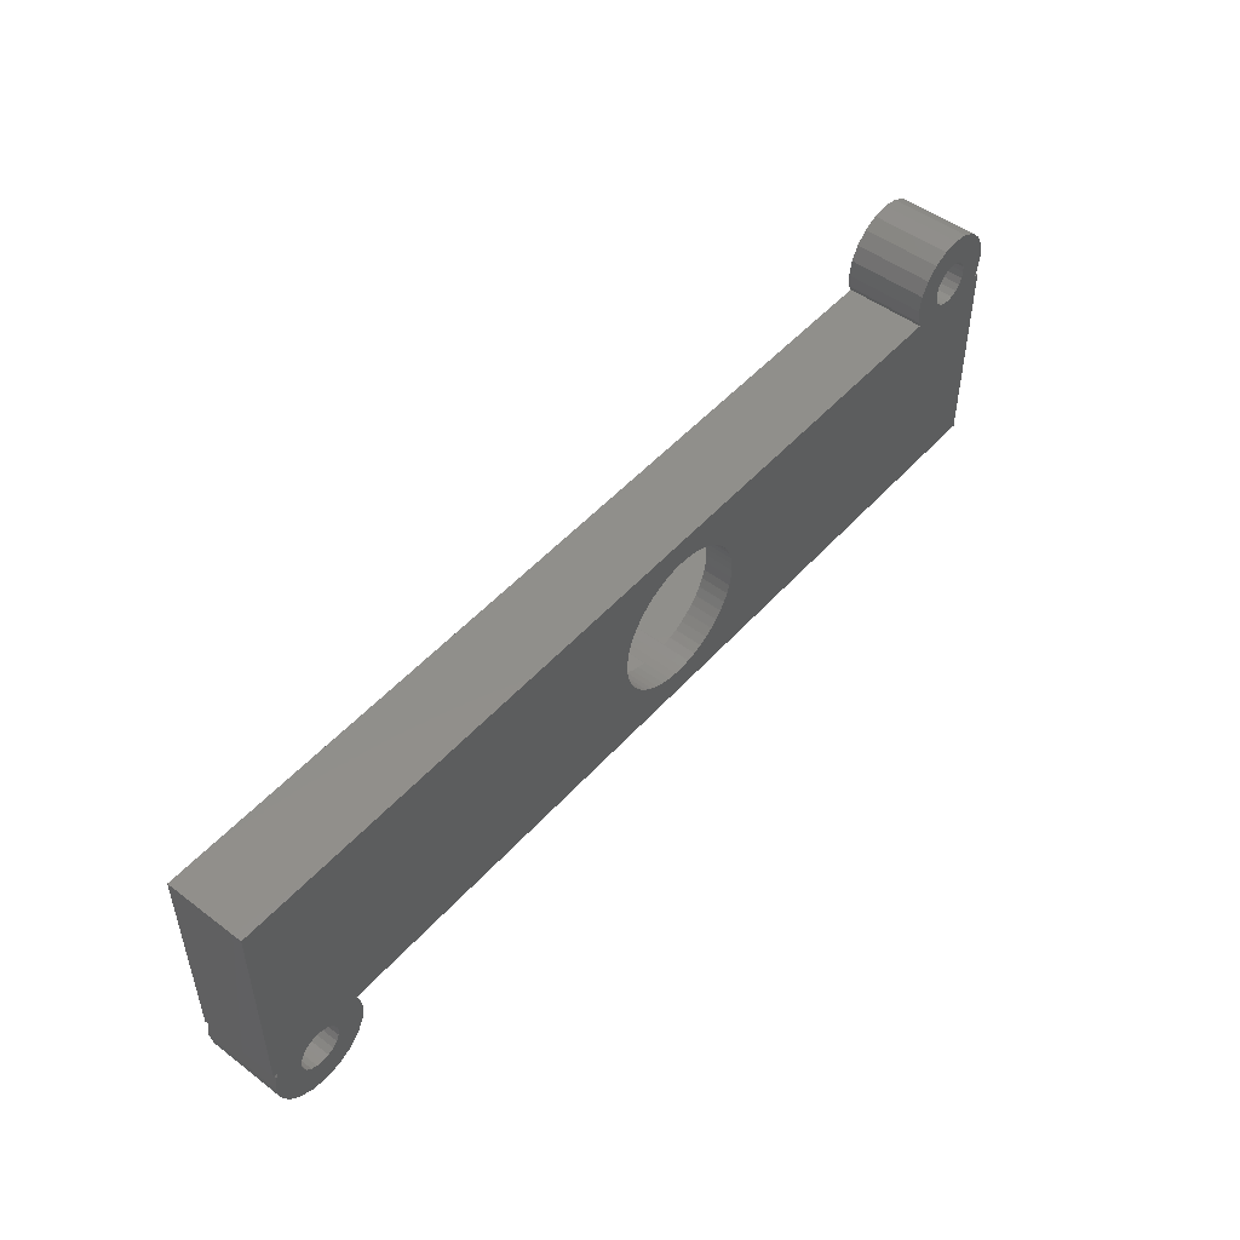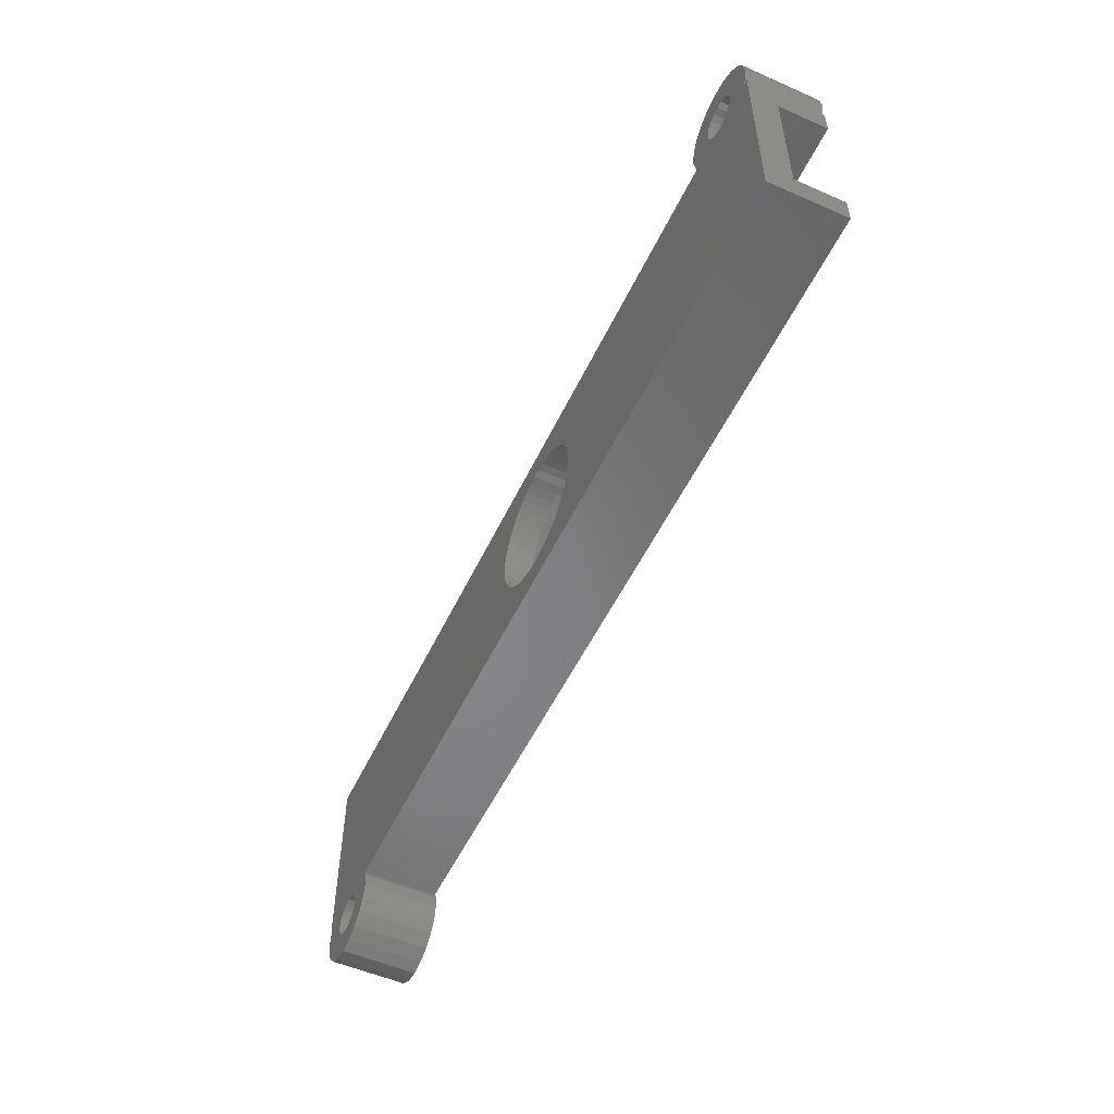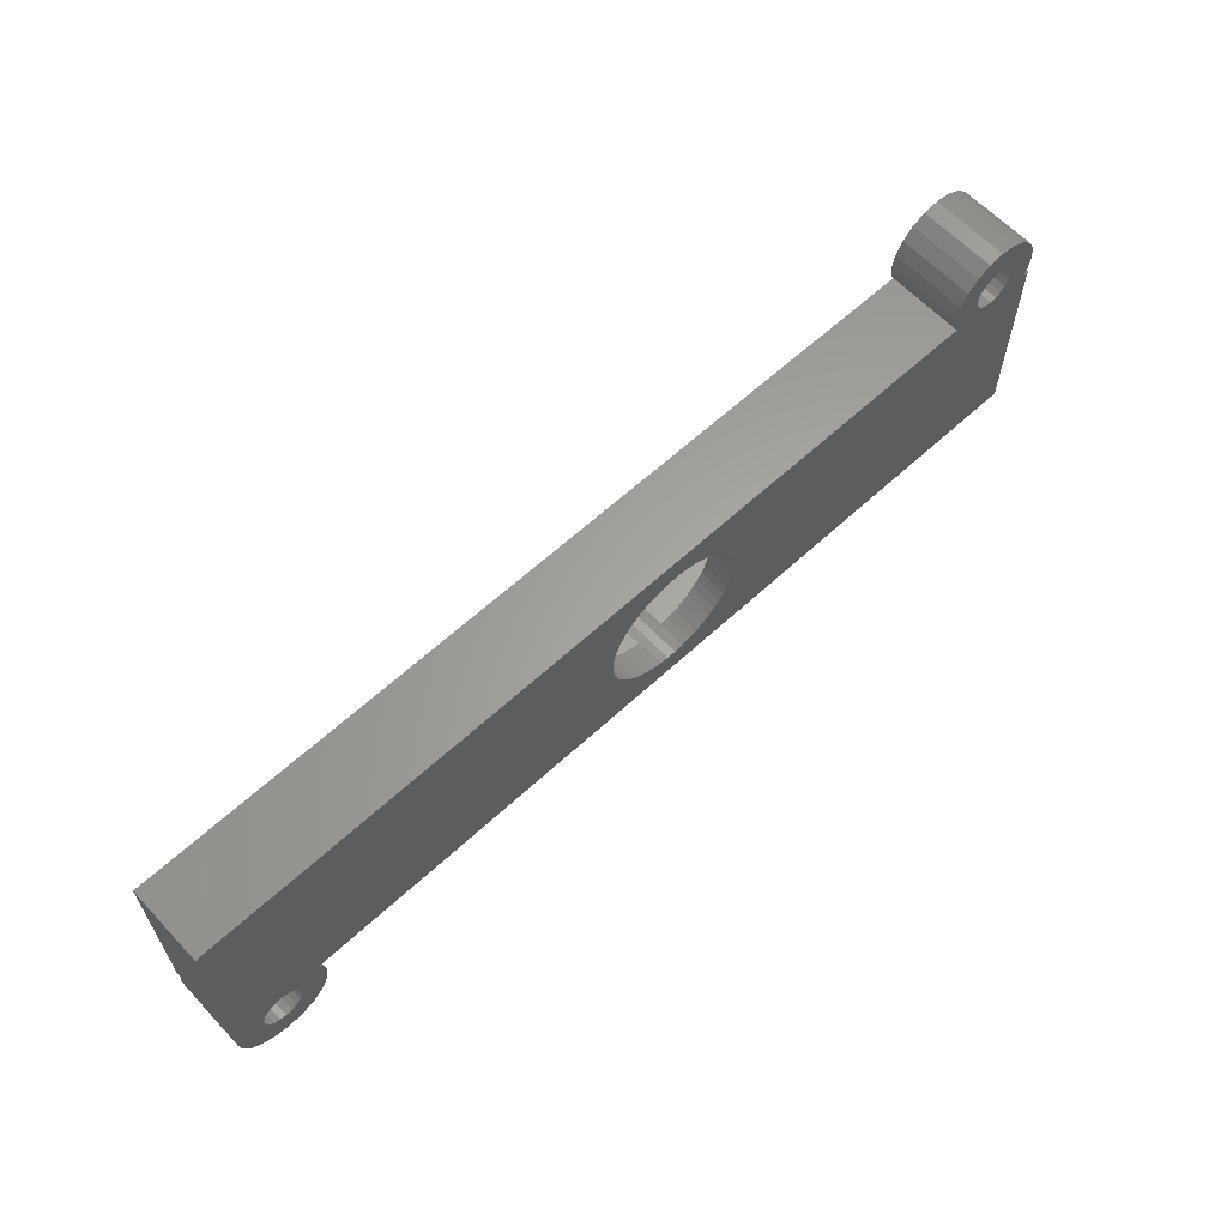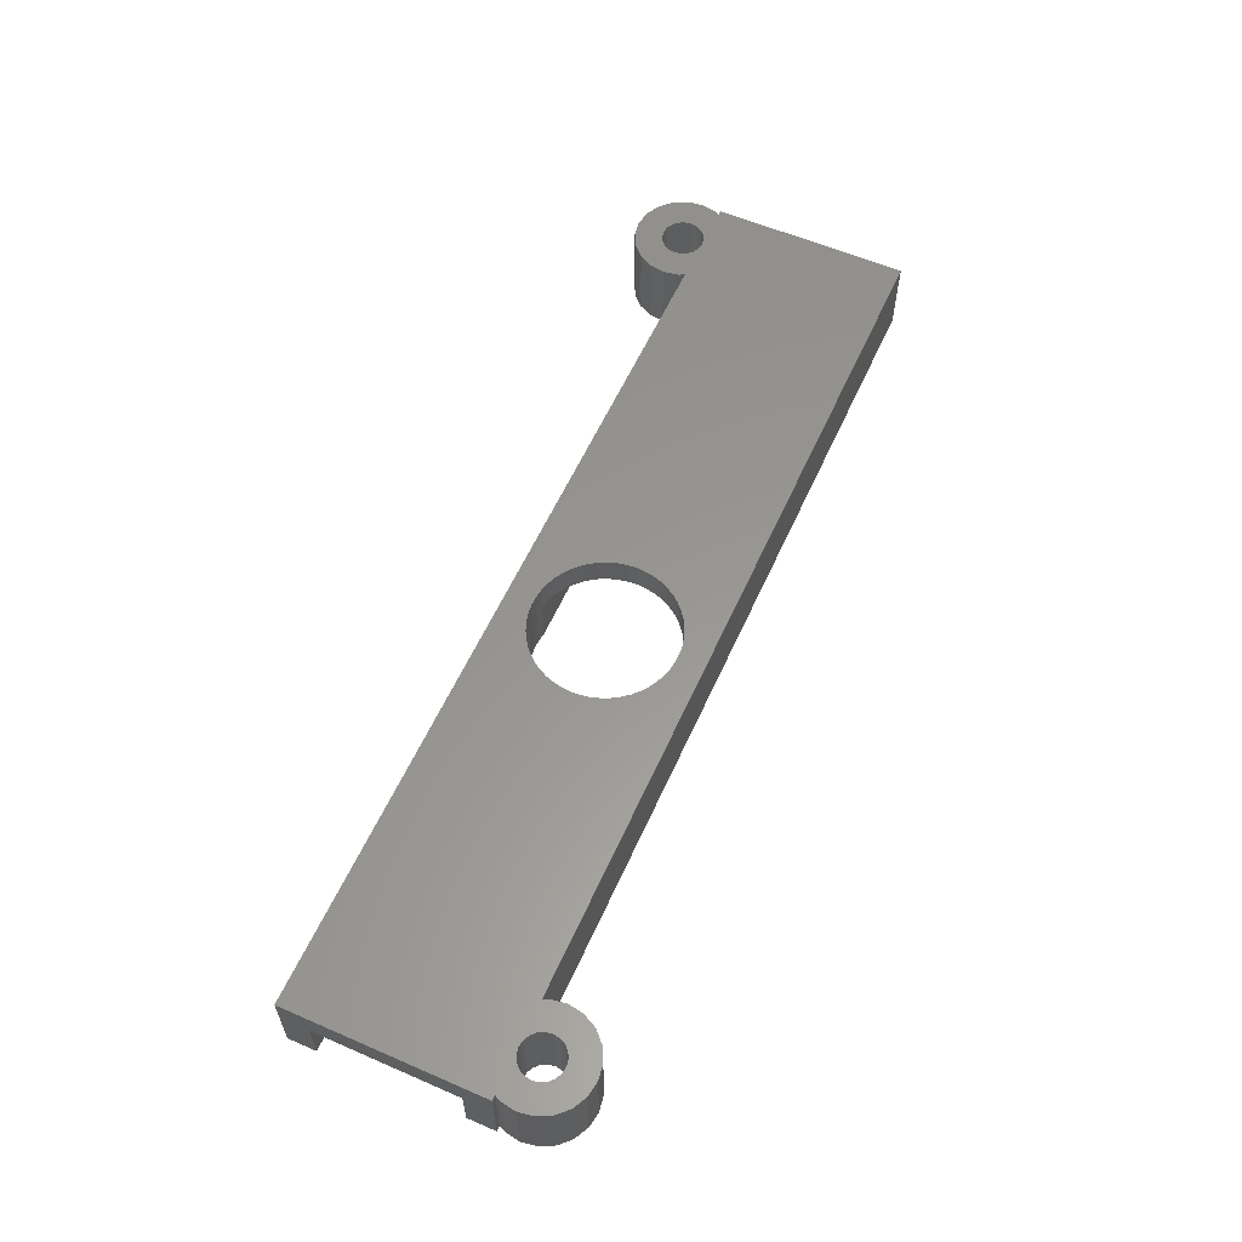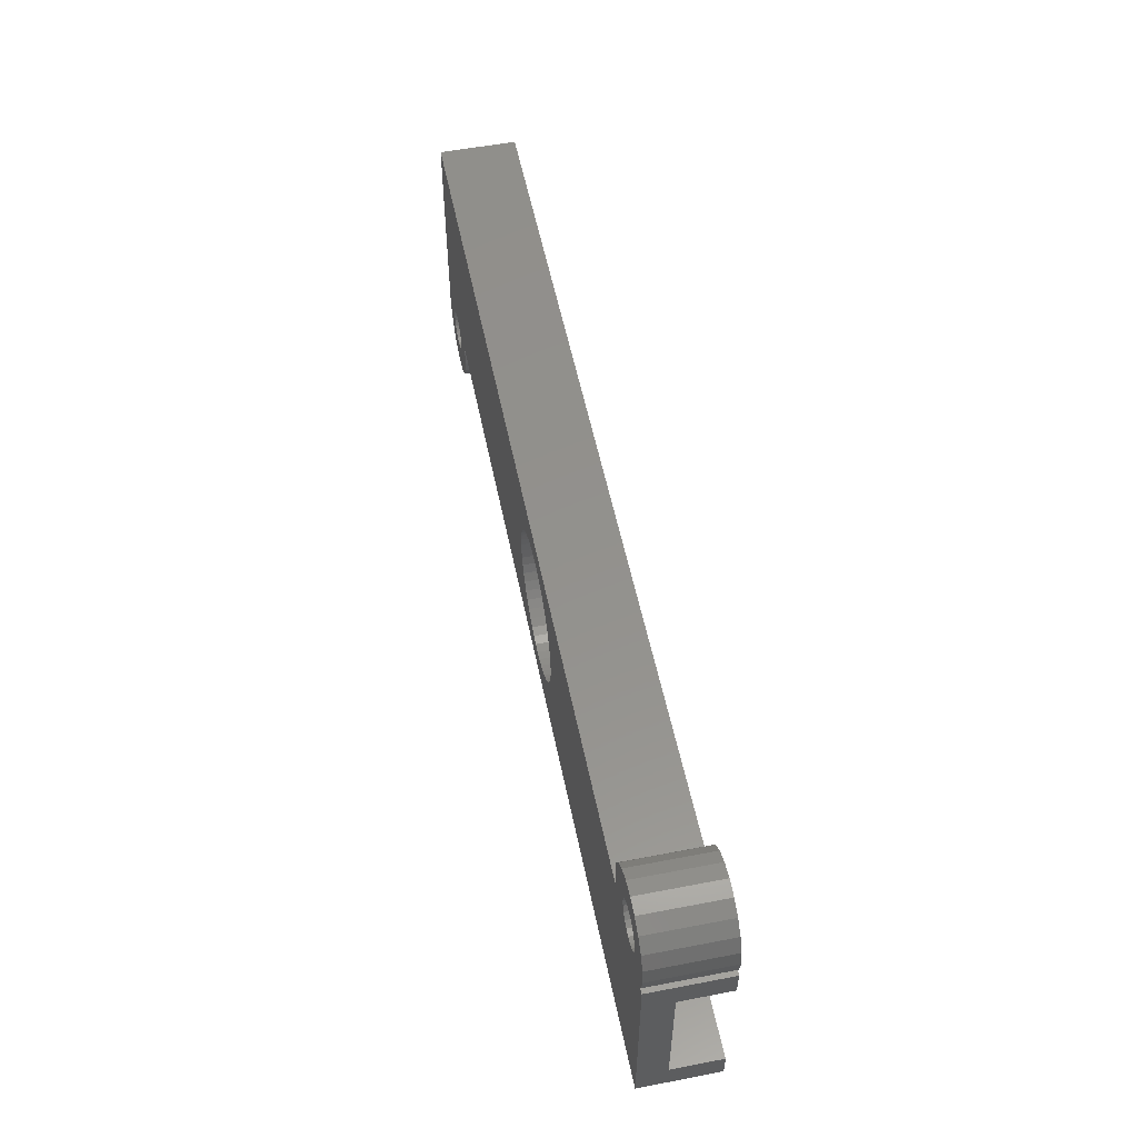
<metadata>
{"format":"stl","ext":"stl","renderer":"f3d","projection":"perspective","resolution":1024,"background":"white","views":[{"elev":49.6,"azim":-50.2,"up":"+Y"},{"elev":-53.4,"azim":64.9,"up":"+Y"},{"elev":62.2,"azim":-43.1,"up":"+Y"},{"elev":58.6,"azim":114.1,"up":"+Z"},{"elev":54.9,"azim":78.5,"up":"+Y"}]}
</metadata>
<code>
# stl→obj: 268 verts, 544 faces
v -33.5 -8.5 0
v -33.33 -9.582 0
v -33.5 -8.5 5.5
v -33.33 -9.582 5.5
v 26.88 7 0
v 29.12 7.286 0
v 29.54 7.073 0
v 30.88 7.286 0
v 33.33 7.418 0
v 30.46 7.073 0
v -33.12 -7 0
v -33.5 -7 0
v -33.5 7 0
v 2.82 5.09 0
v 26.67 7.418 0
v 26.5 8.5 0
v 26.67 9.582 0
v 27.17 10.56 0
v 27.94 11.33 0
v 28.92 11.83 0
v 30 12 0
v 29.12 9.714 0
v 31.08 11.83 0
v 30 10 0
v 32.06 11.33 0
v 30.88 9.714 0
v 32.83 10.56 0
v 31.43 8.964 0
v 33.33 9.582 0
v 31.5 8.5 0
v 33.5 8.5 0
v 33.5 7 0
v 33.5 5 0
v 30 5 0
v 1.507 -5 0
v -29.54 -7.073 0
v -30 -7 0
v 1.544 5.01 0
v 2.18 5.09 0
v -33.33 -7.418 0
v 3.493 5 0
v 3.456 5.01 0
v 1.507 5 0
v -30.5 5 0
v -30.5 -5 0
v -30 -5 0
v -30.88 -7.286 0
v -30.46 -7.073 0
v 1.544 -5.01 0
v 33.5 -5 0
v 2.82 -5.09 0
v 3.456 -5.01 0
v 3.493 -5 0
v -28.79 -9.382 0
v -27.17 -10.56 0
v -29.12 -9.714 0
v 2.18 -5.09 0
v -26.88 -7 0
v -31.43 -8.964 0
v -31.5 -8.5 0
v -29.12 -7.286 0
v -26.67 -7.418 0
v -28.79 -7.618 0
v -28.57 -8.036 0
v -26.5 -8.5 0
v -28.5 -8.5 0
v -28.57 -8.964 0
v -26.67 -9.582 0
v -31.21 -9.382 0
v -28.92 -11.83 0
v -30 -12 0
v -31.08 -11.83 0
v -32.06 -11.33 0
v 30 7 0
v -29.54 -9.927 0
v -27.94 -11.33 0
v -30 -10 0
v -30.46 -9.927 0
v -30.88 -9.714 0
v -31.43 -8.036 0
v 31.21 9.382 0
v -31.21 -7.618 0
v 33.5 -7 0
v 28.57 8.036 0
v 28.5 8.5 0
v 30.46 9.927 0
v 28.79 7.618 0
v 31.43 8.036 0
v 31.21 7.618 0
v 29.54 9.927 0
v 28.79 9.382 0
v 28.57 8.964 0
v -32.83 -10.56 0
v 33.12 7 0
v -33.33 -7.418 5.5
v -32.06 -11.33 5.5
v -32.83 -10.56 5.5
v -31.43 -8.964 5.5
v -31.5 -8.5 5.5
v -31.08 -11.83 5.5
v -30 -12 5.5
v -28.92 -11.83 5.5
v -30.88 -9.714 5.5
v -28.57 -8.036 5.5
v -28.5 -8.5 5.5
v -26.5 -8.5 5.5
v -30 -7 5.5
v -29.54 -7.073 5.5
v -26.88 -7 5.5
v 2.82 -5.09 5.5
v 33.5 -7 5.5
v 7.242 1.877 5.5
v 33.12 7 5.5
v 33.33 7.418 5.5
v 7.44 1.268 5.5
v 33.5 7 5.5
v -2.6 0 5.5
v -2.56 0.6392 5.5
v 30 12 5.5
v 27.94 11.33 5.5
v 31.08 11.83 5.5
v 27.17 10.56 5.5
v 32.06 11.33 5.5
v 26.67 9.582 5.5
v 32.83 10.56 5.5
v 31.21 9.382 5.5
v 31.43 8.964 5.5
v 33.33 9.582 5.5
v -30.46 -9.927 5.5
v -31.43 -8.036 5.5
v -0.7509 -3.93 5.5
v -1.218 -3.491 5.5
v -29.54 -9.927 5.5
v -30 -10 5.5
v -27.94 -11.33 5.5
v -2.44 -1.268 5.5
v -30.46 -7.073 5.5
v -28.57 -8.964 5.5
v -28.79 -9.382 5.5
v -26.67 -9.582 5.5
v -29.12 -9.714 5.5
v -27.17 -10.56 5.5
v -29.12 -7.286 5.5
v -28.79 -7.618 5.5
v -26.67 -7.418 5.5
v 28.79 7.618 5.5
v 28.57 8.036 5.5
v 26.67 7.418 5.5
v -31.21 -7.618 5.5
v -30.88 -7.286 5.5
v -31.21 -9.382 5.5
v 7.56 0.6392 5.5
v -2.44 1.268 5.5
v 29.12 7.286 5.5
v 26.88 7 5.5
v -33.5 7 5.5
v -33.12 -7 5.5
v -1.969 2.457 5.5
v -1.626 2.998 5.5
v -1.218 3.491 5.5
v -2.56 -0.6392 5.5
v -0.7509 3.93 5.5
v -0.2327 4.306 5.5
v 0.3285 4.615 5.5
v -33.5 -7 5.5
v 0.924 4.85 5.5
v 1.544 5.01 5.5
v 26.5 8.5 5.5
v 30.46 7.073 5.5
v -2.242 1.877 5.5
v 6.969 2.457 5.5
v 7.6 0 5.5
v 7.56 -0.6392 5.5
v -2.242 -1.877 5.5
v 7.44 -1.268 5.5
v 7.242 -1.877 5.5
v 6.969 -2.457 5.5
v 6.626 -2.998 5.5
v -1.626 -2.998 5.5
v 6.218 -3.491 5.5
v 5.751 -3.93 5.5
v 5.233 -4.306 5.5
v 4.671 -4.615 5.5
v 4.076 -4.85 5.5
v 3.456 -5.01 5.5
v 2.18 -5.09 5.5
v 1.544 -5.01 5.5
v 0.924 -4.85 5.5
v 0.3285 -4.615 5.5
v -0.2327 -4.306 5.5
v -1.969 -2.457 5.5
v 28.57 8.964 5.5
v 28.79 9.382 5.5
v 30 10 5.5
v 30.46 9.927 5.5
v 29.54 9.927 5.5
v 29.12 9.714 5.5
v 28.5 8.5 5.5
v 31.5 8.5 5.5
v 31.43 8.036 5.5
v 33.5 8.5 5.5
v 30.88 9.714 5.5
v 31.21 7.618 5.5
v 30.88 7.286 5.5
v 30 7 5.5
v 29.54 7.073 5.5
v 28.92 11.83 5.5
v 6.218 3.491 5.5
v 6.626 2.998 5.5
v 5.751 3.93 5.5
v 5.233 4.306 5.5
v 4.671 4.615 5.5
v 4.076 4.85 5.5
v 3.456 5.01 5.5
v 2.82 5.09 5.5
v 2.18 5.09 5.5
v 33.5 5 3.5
v 33.5 -5 3.5
v 3.493 -5 3.5
v 4.076 -4.85 3.5
v 0.924 -4.85 3.5
v 1.507 -5 3.5
v -30 -5 3.5
v -30.5 -5 3.5
v -30.5 5 3.5
v 1.507 5 3.5
v 0.924 4.85 3.5
v 3.493 5 3.5
v 4.076 4.85 3.5
v 30 5 3.5
v -2.56 -0.6392 3.5
v -2.6 0 3.5
v -2.44 -1.268 3.5
v -2.242 -1.877 3.5
v -1.969 -2.457 3.5
v -1.626 -2.998 3.5
v -1.218 -3.491 3.5
v -0.7509 -3.93 3.5
v -0.2327 -4.306 3.5
v 0.3285 -4.615 3.5
v 4.671 -4.615 3.5
v 5.233 -4.306 3.5
v 5.751 -3.93 3.5
v 6.218 -3.491 3.5
v 6.626 -2.998 3.5
v 6.969 -2.457 3.5
v 7.242 -1.877 3.5
v 7.44 -1.268 3.5
v 7.56 -0.6392 3.5
v 7.6 0 3.5
v 7.56 0.6392 3.5
v 7.44 1.268 3.5
v 7.242 1.877 3.5
v 6.969 2.457 3.5
v 6.626 2.998 3.5
v 6.218 3.491 3.5
v 5.751 3.93 3.5
v 5.233 4.306 3.5
v 4.671 4.615 3.5
v 0.3285 4.615 3.5
v -0.2327 4.306 3.5
v -0.7509 3.93 3.5
v -1.218 3.491 3.5
v -1.626 2.998 3.5
v -1.969 2.457 3.5
v -2.242 1.877 3.5
v -2.44 1.268 3.5
v -2.56 0.6392 3.5
f 1 2 3
f 3 2 4
f 5 6 7
f 8 9 10
f 11 12 13
f 14 13 5
f 5 15 16
f 5 16 17
f 5 17 18
f 5 18 19
f 5 19 20
f 5 20 21
f 22 21 23
f 24 23 25
f 26 25 27
f 28 27 29
f 30 29 31
f 32 33 34
f 35 36 37
f 38 13 39
f 37 40 11
f 41 42 5
f 39 13 14
f 42 14 5
f 35 37 11
f 43 13 38
f 44 13 43
f 11 13 44
f 11 44 45
f 11 45 46
f 47 40 48
f 36 35 49
f 50 51 52
f 53 50 52
f 54 55 56
f 57 51 58
f 59 40 60
f 61 62 63
f 64 65 66
f 67 68 54
f 69 70 40
f 70 71 40
f 71 72 40
f 72 73 40
f 41 5 7
f 41 7 74
f 75 76 77
f 78 70 79
f 79 70 69
f 59 69 40
f 76 70 78
f 76 78 77
f 55 76 75
f 55 75 56
f 60 40 80
f 68 55 54
f 65 68 67
f 65 67 66
f 62 65 64
f 26 27 81
f 62 64 63
f 36 49 57
f 82 40 47
f 58 51 50
f 58 50 83
f 37 48 40
f 62 61 58
f 80 40 82
f 36 57 58
f 84 5 85
f 24 25 86
f 6 5 87
f 88 31 89
f 35 11 46
f 89 9 8
f 10 9 74
f 31 9 89
f 28 29 30
f 81 27 28
f 30 31 88
f 86 25 26
f 87 5 84
f 90 23 24
f 22 23 90
f 91 21 22
f 92 5 91
f 5 21 91
f 85 5 92
f 40 73 93
f 40 93 2
f 40 2 1
f 74 9 94
f 41 74 94
f 41 94 32
f 41 32 34
f 36 58 61
f 1 3 40
f 40 3 95
f 95 3 4
f 96 95 97
f 97 95 4
f 98 99 95
f 100 95 96
f 101 95 100
f 102 95 101
f 103 95 102
f 104 105 106
f 107 108 109
f 110 109 111
f 112 113 114
f 112 115 116
f 117 118 95
f 119 120 121
f 121 122 123
f 123 124 125
f 126 127 128
f 129 103 102
f 99 130 95
f 131 132 109
f 133 134 135
f 136 137 107
f 138 139 140
f 139 141 142
f 143 144 145
f 108 143 109
f 136 107 109
f 146 147 148
f 109 143 145
f 145 144 106
f 144 104 106
f 106 105 140
f 149 150 95
f 105 138 140
f 150 137 95
f 140 139 142
f 142 141 135
f 141 133 135
f 135 134 102
f 134 129 102
f 151 95 103
f 98 95 151
f 115 152 116
f 118 153 95
f 112 116 113
f 122 124 123
f 154 146 155
f 156 157 158
f 156 158 159
f 156 159 160
f 136 161 95
f 156 160 162
f 130 149 95
f 156 162 163
f 156 163 164
f 165 157 156
f 156 164 166
f 156 166 167
f 136 95 137
f 168 148 147
f 169 112 114
f 170 158 157
f 161 117 95
f 154 171 112
f 116 152 111
f 152 172 111
f 172 173 111
f 174 136 109
f 173 175 111
f 175 176 111
f 176 177 111
f 177 178 111
f 132 179 109
f 178 180 111
f 180 181 111
f 181 182 111
f 182 183 111
f 183 184 111
f 184 185 111
f 185 110 111
f 186 187 109
f 187 188 109
f 188 189 109
f 189 190 109
f 190 131 109
f 191 174 109
f 179 191 109
f 154 155 171
f 110 186 109
f 192 193 168
f 194 195 125
f 124 196 125
f 124 197 196
f 196 194 125
f 168 147 198
f 199 200 201
f 125 202 128
f 202 126 128
f 128 127 201
f 198 192 168
f 127 199 201
f 195 202 125
f 200 203 201
f 201 203 114
f 203 204 114
f 204 169 114
f 205 112 169
f 206 154 112
f 205 206 112
f 148 155 146
f 207 120 119
f 120 122 121
f 124 193 197
f 124 168 193
f 153 170 95
f 155 208 209
f 170 157 95
f 155 210 208
f 155 211 210
f 209 171 155
f 155 212 211
f 155 213 212
f 155 214 213
f 155 215 214
f 155 216 215
f 216 156 167
f 155 156 216
f 2 93 4
f 4 93 97
f 40 95 11
f 11 95 157
f 97 93 73
f 96 97 73
f 96 73 72
f 100 96 72
f 100 72 71
f 101 100 71
f 101 71 70
f 102 101 70
f 102 70 76
f 135 102 76
f 135 76 55
f 142 135 55
f 142 55 68
f 140 142 68
f 140 68 65
f 106 140 65
f 65 62 145
f 106 65 145
f 62 58 109
f 145 62 109
f 109 58 83
f 111 109 83
f 111 83 50
f 217 111 218
f 218 111 50
f 116 111 217
f 32 217 33
f 116 217 32
f 218 50 219
f 219 50 53
f 184 220 185
f 185 220 219
f 185 219 53
f 185 53 52
f 185 52 110
f 110 52 51
f 110 51 186
f 186 51 57
f 186 57 187
f 187 57 49
f 221 188 222
f 187 49 222
f 187 222 188
f 222 49 35
f 222 35 223
f 223 35 46
f 223 46 224
f 224 46 45
f 44 225 224
f 45 44 224
f 43 226 225
f 44 43 225
f 226 43 38
f 166 226 167
f 167 226 38
f 227 226 166
f 39 216 167
f 38 39 167
f 14 215 216
f 39 14 216
f 42 214 215
f 14 42 215
f 213 228 229
f 214 228 213
f 41 228 214
f 42 41 214
f 34 230 228
f 41 34 228
f 33 217 230
f 34 33 230
f 94 113 32
f 32 113 116
f 113 94 9
f 114 113 9
f 114 9 31
f 201 114 31
f 31 29 128
f 201 31 128
f 29 27 125
f 128 29 125
f 25 123 27
f 27 123 125
f 23 121 25
f 25 121 123
f 21 119 23
f 23 119 121
f 20 207 21
f 21 207 119
f 19 120 20
f 20 120 207
f 18 122 19
f 19 122 120
f 17 124 18
f 18 124 122
f 16 168 17
f 17 168 124
f 16 15 168
f 168 15 148
f 15 5 148
f 148 5 155
f 13 156 5
f 5 156 155
f 12 165 13
f 13 165 156
f 165 12 11
f 157 165 11
f 99 98 59
f 60 99 59
f 98 151 69
f 59 98 69
f 80 130 99
f 60 80 99
f 82 149 130
f 80 82 130
f 47 150 149
f 82 47 149
f 48 137 150
f 47 48 150
f 37 107 137
f 48 37 137
f 36 108 107
f 37 36 107
f 61 143 108
f 36 61 108
f 63 144 143
f 61 63 143
f 104 144 64
f 64 144 63
f 105 104 66
f 66 104 64
f 105 66 138
f 138 66 67
f 138 67 139
f 139 67 54
f 139 54 141
f 141 54 56
f 141 56 133
f 133 56 75
f 133 75 134
f 134 75 77
f 134 77 129
f 129 77 78
f 129 78 103
f 103 78 79
f 103 79 151
f 151 79 69
f 147 146 87
f 84 147 87
f 198 147 84
f 85 198 84
f 92 192 198
f 85 92 198
f 91 193 192
f 92 91 192
f 22 197 193
f 91 22 193
f 90 196 197
f 22 90 197
f 24 194 196
f 90 24 196
f 86 195 194
f 24 86 194
f 26 202 195
f 86 26 195
f 81 126 202
f 26 81 202
f 127 126 28
f 28 126 81
f 199 127 30
f 30 127 28
f 199 30 200
f 200 30 88
f 200 88 203
f 203 88 89
f 203 89 204
f 204 89 8
f 204 8 169
f 169 8 10
f 169 10 205
f 205 10 74
f 205 74 206
f 206 74 7
f 206 7 154
f 154 7 6
f 154 6 146
f 146 6 87
f 117 161 231
f 232 117 231
f 161 136 233
f 231 161 233
f 136 174 234
f 233 136 234
f 174 191 235
f 234 174 235
f 191 179 236
f 235 191 236
f 179 132 237
f 236 179 237
f 131 238 132
f 132 238 237
f 190 239 131
f 131 239 238
f 189 240 190
f 190 240 239
f 188 221 189
f 189 221 240
f 183 241 184
f 184 241 220
f 182 242 183
f 183 242 241
f 181 243 182
f 182 243 242
f 180 244 181
f 181 244 243
f 178 245 180
f 180 245 244
f 177 246 178
f 178 246 245
f 176 247 177
f 177 247 246
f 175 248 176
f 176 248 247
f 173 249 175
f 175 249 248
f 172 250 173
f 173 250 249
f 172 152 250
f 250 152 251
f 152 115 251
f 251 115 252
f 115 112 252
f 252 112 253
f 112 171 253
f 253 171 254
f 171 209 254
f 254 209 255
f 209 208 255
f 255 208 256
f 256 208 210
f 257 256 210
f 257 210 211
f 258 257 211
f 258 211 212
f 259 258 212
f 259 212 213
f 229 259 213
f 227 166 164
f 260 227 164
f 260 164 163
f 261 260 163
f 261 163 162
f 262 261 162
f 262 162 160
f 263 262 160
f 263 160 159
f 264 263 159
f 264 159 158
f 265 264 158
f 265 158 170
f 266 265 170
f 266 170 153
f 267 266 153
f 267 153 118
f 268 267 118
f 268 118 117
f 232 268 117
f 241 230 220
f 218 219 220
f 241 242 230
f 242 243 230
f 243 244 230
f 244 245 230
f 245 246 230
f 246 247 230
f 247 248 230
f 248 249 230
f 249 250 230
f 250 251 230
f 251 252 230
f 252 253 230
f 253 254 230
f 254 255 230
f 255 256 230
f 256 257 230
f 257 258 230
f 230 259 229
f 230 229 228
f 258 259 230
f 230 217 220
f 217 218 220
f 226 227 225
f 225 227 260
f 260 261 225
f 261 262 225
f 262 263 225
f 263 264 225
f 264 265 225
f 265 266 225
f 266 267 225
f 267 268 225
f 268 232 225
f 232 231 225
f 231 233 225
f 233 234 225
f 234 235 225
f 235 236 225
f 236 237 225
f 237 238 225
f 238 239 225
f 239 240 225
f 240 221 225
f 221 222 223
f 221 223 225
f 225 223 224

</code>
